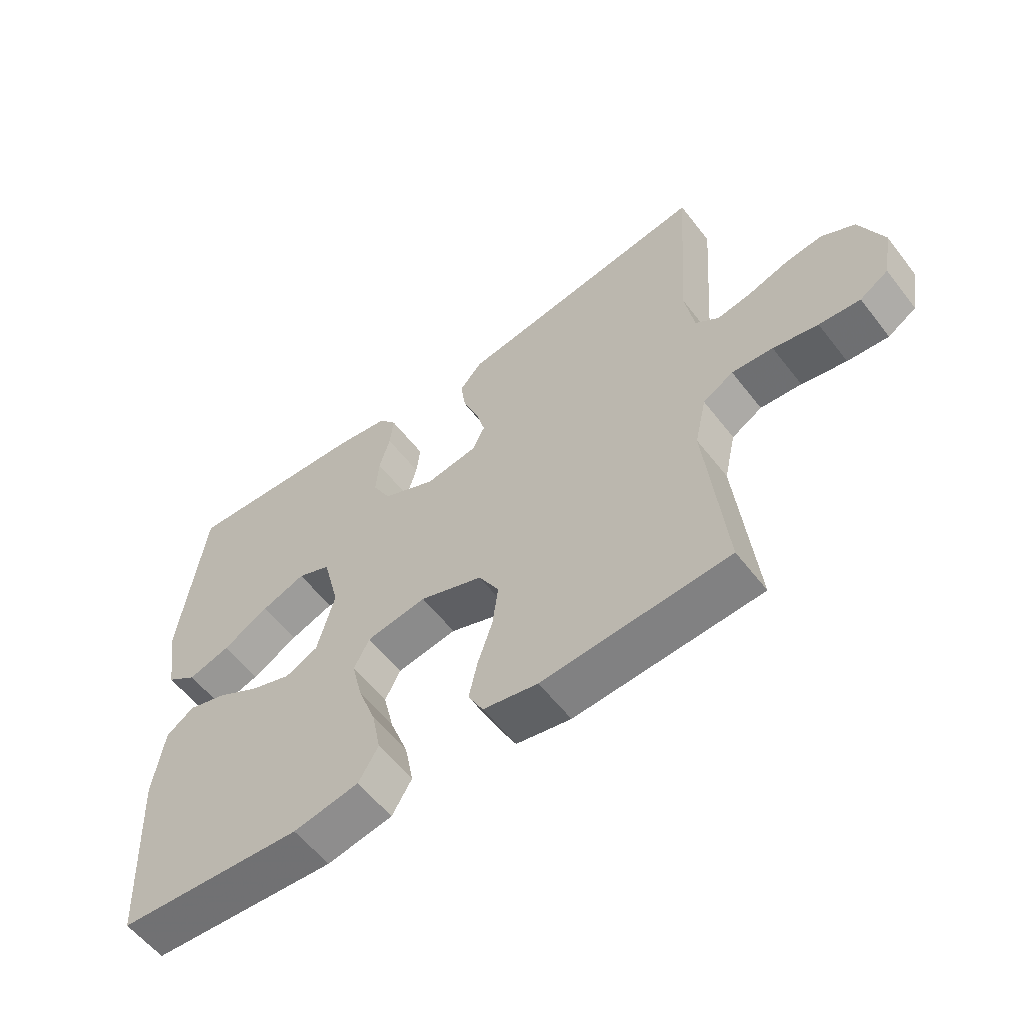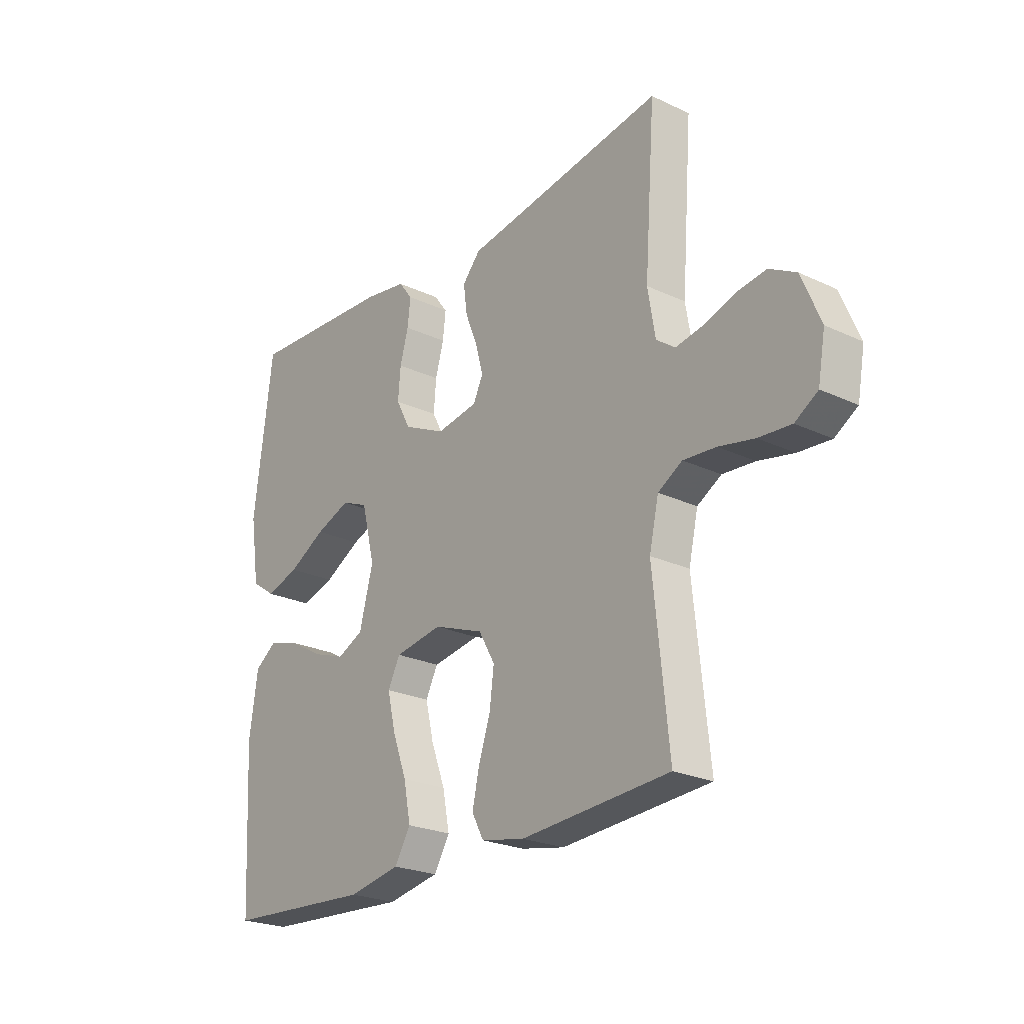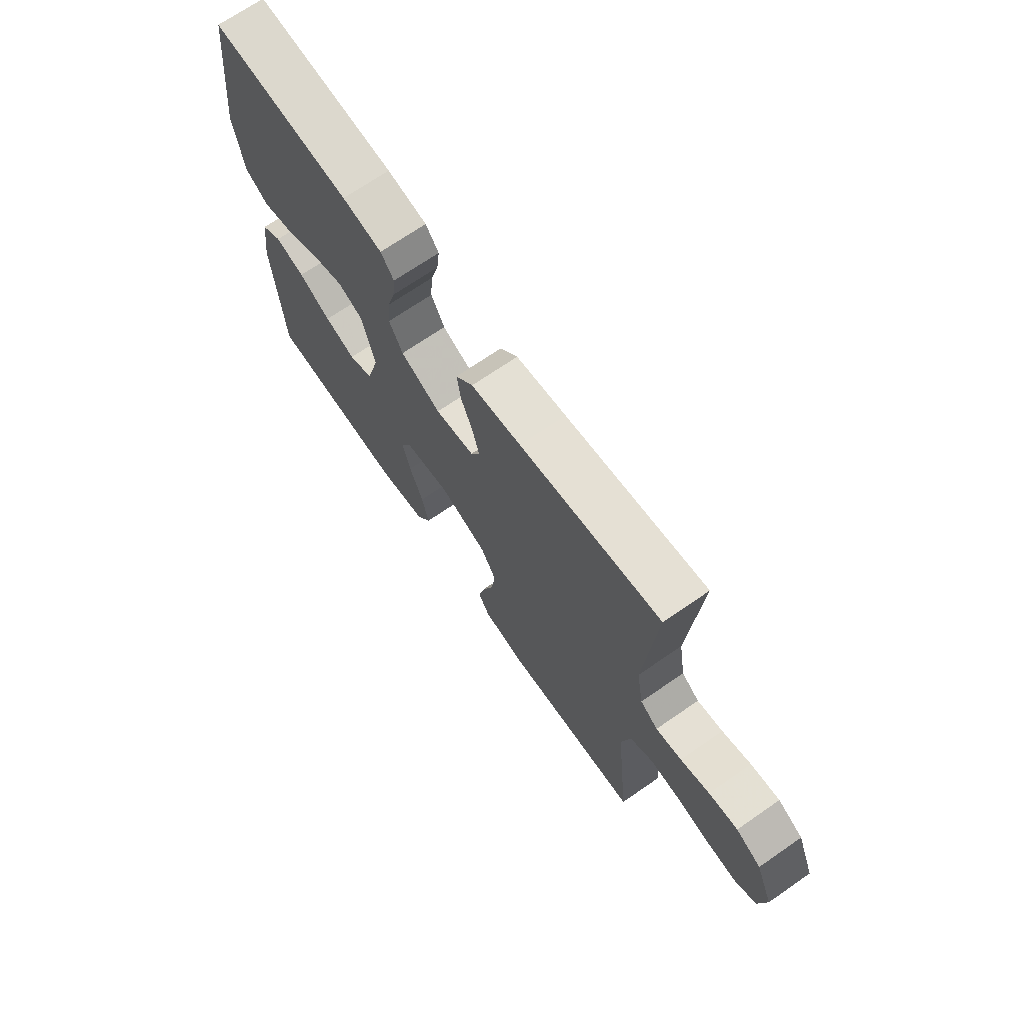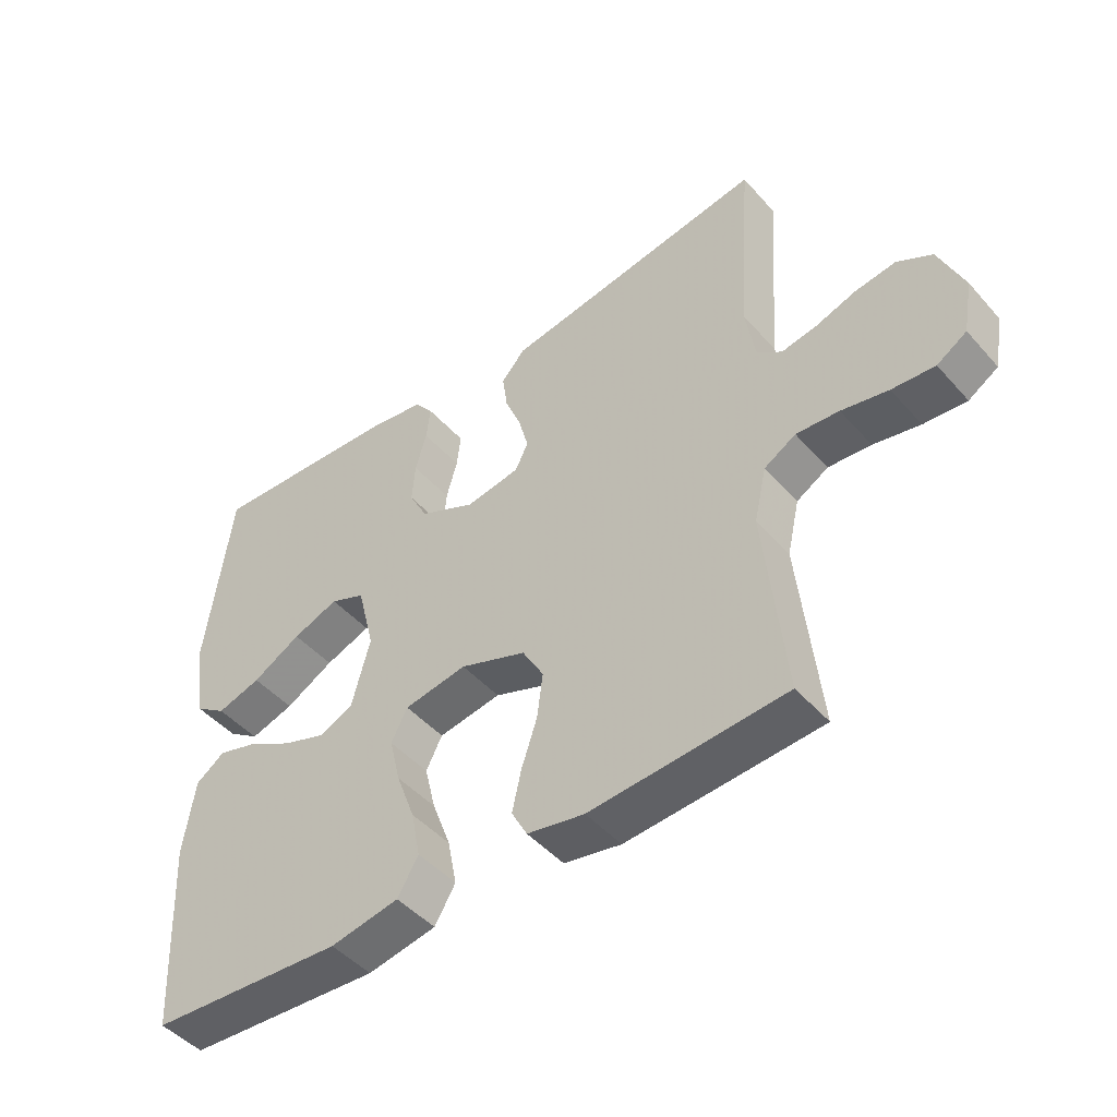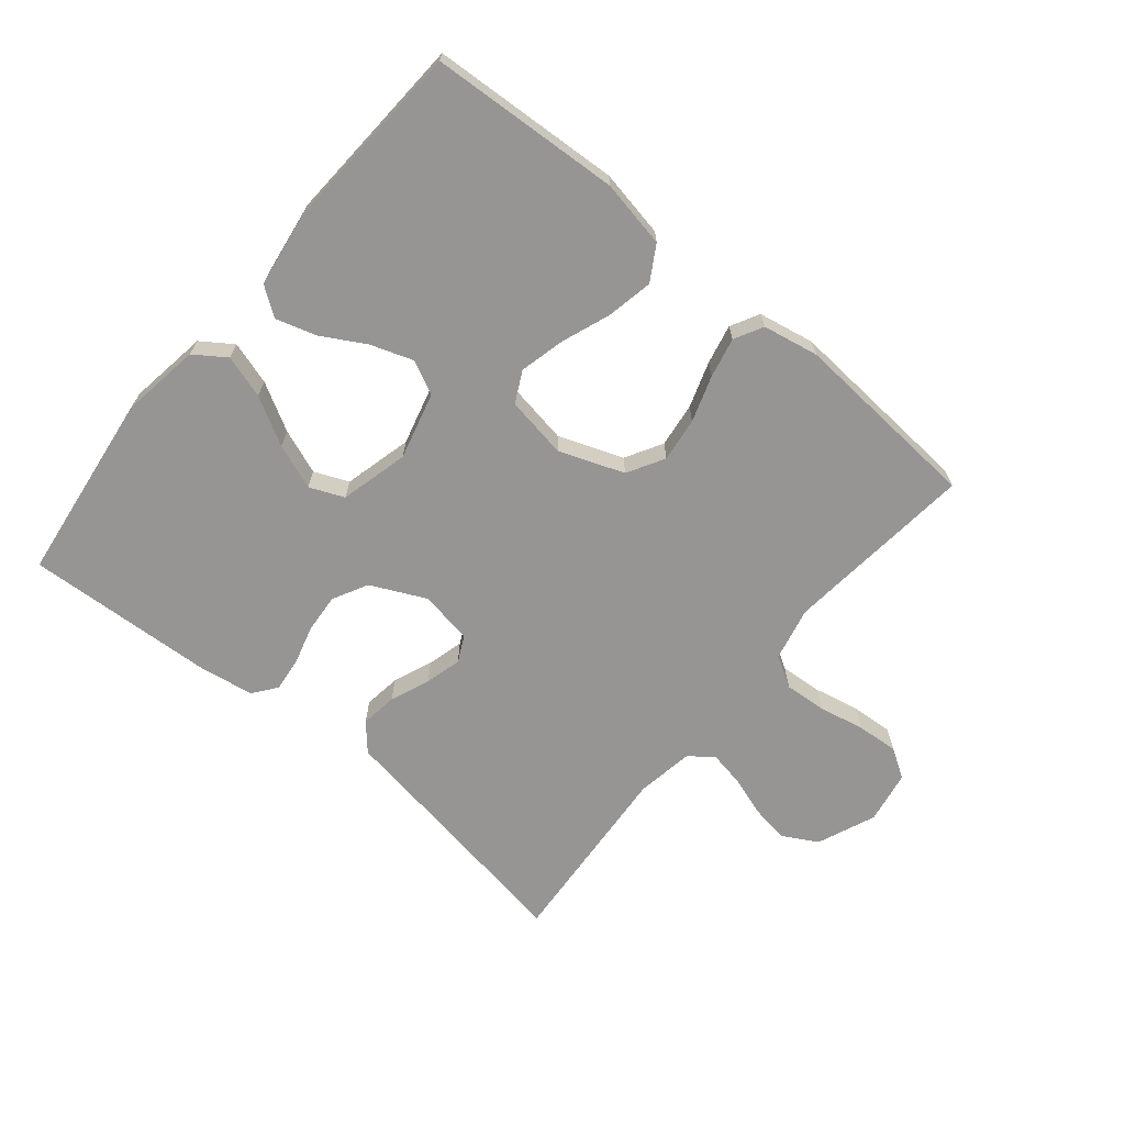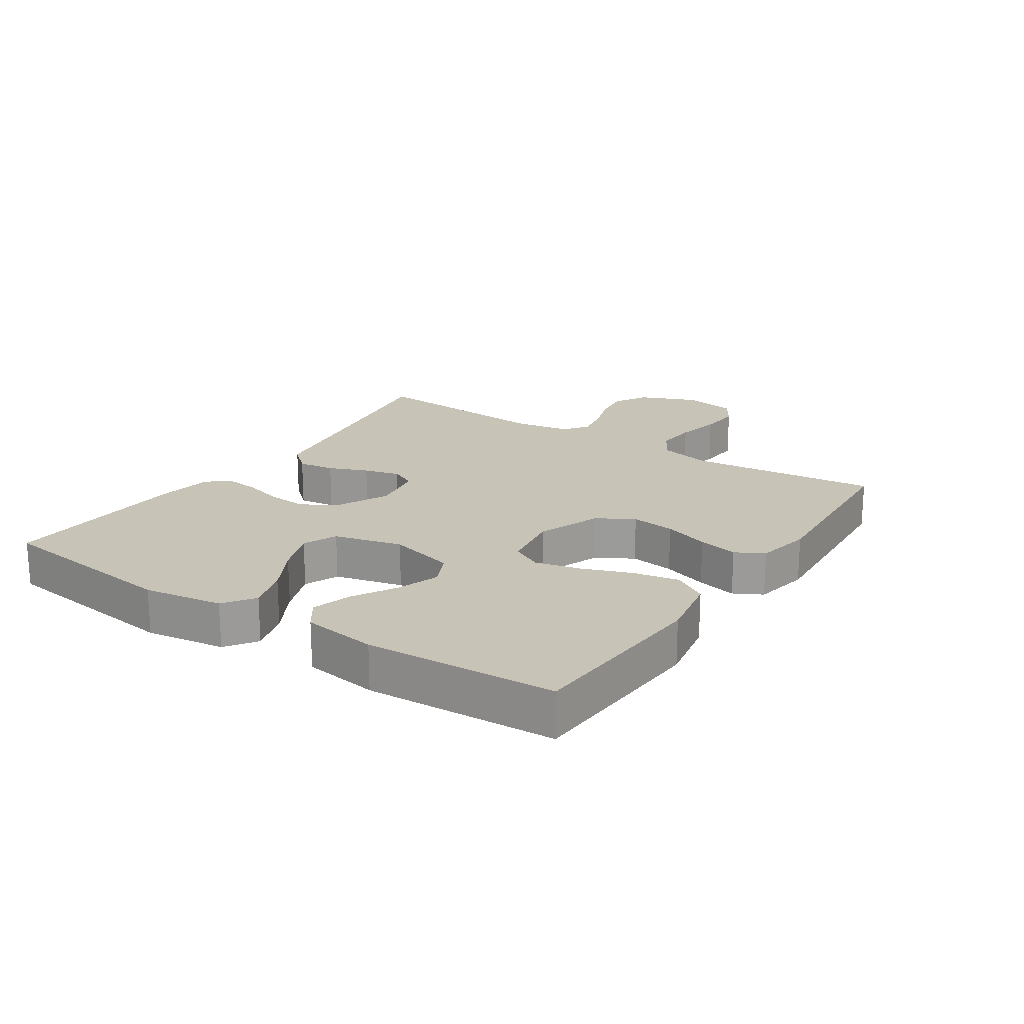
<metadata>
{"format":"obj","ext":"obj","renderer":"f3d","projection":"perspective","resolution":1024,"background":"white","views":[{"elev":-57.7,"azim":-142.6,"up":"+Z"},{"elev":-23.8,"azim":-128.1,"up":"+Z"},{"elev":70.3,"azim":-124.6,"up":"+Z"},{"elev":-46.9,"azim":-141.0,"up":"+Z"},{"elev":-67.6,"azim":140.3,"up":"+Y"},{"elev":19.8,"azim":123.6,"up":"+Y"}]}
</metadata>
<code>
v 0.5 0.07 -0.5
v 0.2 0.07 -0.518
v 0.094 0.07 -0.498
v 0.062 0.07 -0.444
v 0.076 0.07 -0.372
v 0.105 0.07 -0.294
v 0.122 0.07 -0.223
v 0.097 0.07 -0.174
v 0 0.07 -0.158
v -0.102 0.07 -0.196
v -0.135 0.07 -0.254
v -0.126 0.07 -0.324
v -0.102 0.07 -0.396
v -0.088 0.07 -0.459
v -0.112 0.07 -0.504
v -0.2 0.07 -0.521
v -0.5 0.07 -0.5
v -0.469 0.07 -0.2
v -0.488 0.07 -0.116
v -0.537 0.07 -0.087
v -0.603 0.07 -0.092
v -0.675 0.07 -0.107
v -0.741 0.07 -0.112
v -0.787 0.07 -0.083
v -0.802 0.07 0
v -0.764 0.07 0.092
v -0.71 0.07 0.122
v -0.648 0.07 0.113
v -0.586 0.07 0.092
v -0.531 0.07 0.082
v -0.493 0.07 0.11
v -0.478 0.07 0.2
v -0.5 0.07 0.5
v -0.2 0.07 0.451
v -0.093 0.07 0.434
v -0.056 0.07 0.392
v -0.064 0.07 0.334
v -0.089 0.07 0.272
v -0.104 0.07 0.215
v -0.084 0.07 0.174
v 0 0.07 0.16
v 0.086 0.07 0.201
v 0.115 0.07 0.256
v 0.11 0.07 0.318
v 0.093 0.07 0.379
v 0.087 0.07 0.432
v 0.115 0.07 0.469
v 0.2 0.07 0.483
v 0.5 0.07 0.5
v 0.538 0.07 0.2
v 0.519 0.07 0.075
v 0.47 0.07 0.041
v 0.402 0.07 0.062
v 0.327 0.07 0.104
v 0.256 0.07 0.131
v 0.202 0.07 0.108
v 0.175 0.07 0
v 0.203 0.07 -0.106
v 0.256 0.07 -0.131
v 0.322 0.07 -0.108
v 0.391 0.07 -0.069
v 0.454 0.07 -0.05
v 0.499 0.07 -0.082
v 0.516 0.07 -0.2
v 0.5 0 -0.5
v 0.2 0 -0.518
v 0.094 0 -0.498
v 0.062 0 -0.444
v 0.076 0 -0.372
v 0.105 0 -0.294
v 0.122 0 -0.223
v 0.097 0 -0.174
v 0 0 -0.158
v -0.102 0 -0.196
v -0.135 0 -0.254
v -0.126 0 -0.324
v -0.102 0 -0.396
v -0.088 0 -0.459
v -0.112 0 -0.504
v -0.2 0 -0.521
v -0.5 0 -0.5
v -0.469 0 -0.2
v -0.488 0 -0.116
v -0.537 0 -0.087
v -0.603 0 -0.092
v -0.675 0 -0.107
v -0.741 0 -0.112
v -0.787 0 -0.083
v -0.802 0 0
v -0.764 0 0.092
v -0.71 0 0.122
v -0.648 0 0.113
v -0.586 0 0.092
v -0.531 0 0.082
v -0.493 0 0.11
v -0.478 0 0.2
v -0.5 0 0.5
v -0.2 0 0.451
v -0.093 0 0.434
v -0.056 0 0.392
v -0.064 0 0.334
v -0.089 0 0.272
v -0.104 0 0.215
v -0.084 0 0.174
v 0 0 0.16
v 0.086 0 0.201
v 0.115 0 0.256
v 0.11 0 0.318
v 0.093 0 0.379
v 0.087 0 0.432
v 0.115 0 0.469
v 0.2 0 0.483
v 0.5 0 0.5
v 0.538 0 0.2
v 0.519 0 0.075
v 0.47 0 0.041
v 0.402 0 0.062
v 0.327 0 0.104
v 0.256 0 0.131
v 0.202 0 0.108
v 0.175 0 0
v 0.203 0 -0.106
v 0.256 0 -0.131
v 0.322 0 -0.108
v 0.391 0 -0.069
v 0.454 0 -0.05
v 0.499 0 -0.082
v 0.516 0 -0.2
f 60 61 62 63
f 59 60 63 64
f 51 52 53 54
f 51 54 55
f 50 51 55
f 49 50 55
f 48 49 55 56
f 44 45 46 47
f 43 44 47 48
f 35 36 37 38
f 34 35 38 39
f 32 33 34 39
f 31 32 39 40
f 26 27 28 29
f 26 29 30
f 25 26 30
f 24 25 30
f 21 22 23 24
f 20 21 24 30
f 19 20 30 31
f 15 16 17 18
f 12 13 14 15
f 11 12 15 18
f 10 11 18 19
f 3 4 5 6
f 3 6 7
f 2 3 7
f 59 64 1 2
f 58 59 2 7
f 57 58 7 8
f 43 48 56 57
f 42 43 57 8
f 41 42 8 9
f 19 31 40 41
f 9 10 19 41
f 127 126 125 124
f 128 127 124 123
f 118 117 116 115
f 119 118 115
f 119 115 114
f 119 114 113
f 120 119 113 112
f 111 110 109 108
f 112 111 108 107
f 102 101 100 99
f 103 102 99 98
f 103 98 97 96
f 104 103 96 95
f 93 92 91 90
f 94 93 90
f 94 90 89
f 94 89 88
f 88 87 86 85
f 94 88 85 84
f 95 94 84 83
f 82 81 80 79
f 79 78 77 76
f 82 79 76 75
f 83 82 75 74
f 70 69 68 67
f 71 70 67
f 71 67 66
f 66 65 128 123
f 71 66 123 122
f 72 71 122 121
f 121 120 112 107
f 72 121 107 106
f 73 72 106 105
f 105 104 95 83
f 105 83 74 73
f 1 65 66 2
f 2 66 67 3
f 3 67 68 4
f 4 68 69 5
f 5 69 70 6
f 6 70 71 7
f 7 71 72 8
f 8 72 73 9
f 9 73 74 10
f 10 74 75 11
f 11 75 76 12
f 12 76 77 13
f 13 77 78 14
f 14 78 79 15
f 15 79 80 16
f 16 80 81 17
f 17 81 82 18
f 18 82 83 19
f 19 83 84 20
f 20 84 85 21
f 21 85 86 22
f 22 86 87 23
f 23 87 88 24
f 24 88 89 25
f 25 89 90 26
f 26 90 91 27
f 27 91 92 28
f 28 92 93 29
f 29 93 94 30
f 30 94 95 31
f 31 95 96 32
f 32 96 97 33
f 33 97 98 34
f 34 98 99 35
f 35 99 100 36
f 36 100 101 37
f 37 101 102 38
f 38 102 103 39
f 39 103 104 40
f 40 104 105 41
f 41 105 106 42
f 42 106 107 43
f 43 107 108 44
f 44 108 109 45
f 45 109 110 46
f 46 110 111 47
f 47 111 112 48
f 48 112 113 49
f 49 113 114 50
f 50 114 115 51
f 51 115 116 52
f 52 116 117 53
f 53 117 118 54
f 54 118 119 55
f 55 119 120 56
f 56 120 121 57
f 57 121 122 58
f 58 122 123 59
f 59 123 124 60
f 60 124 125 61
f 61 125 126 62
f 62 126 127 63
f 63 127 128 64
f 64 128 65 1

</code>
